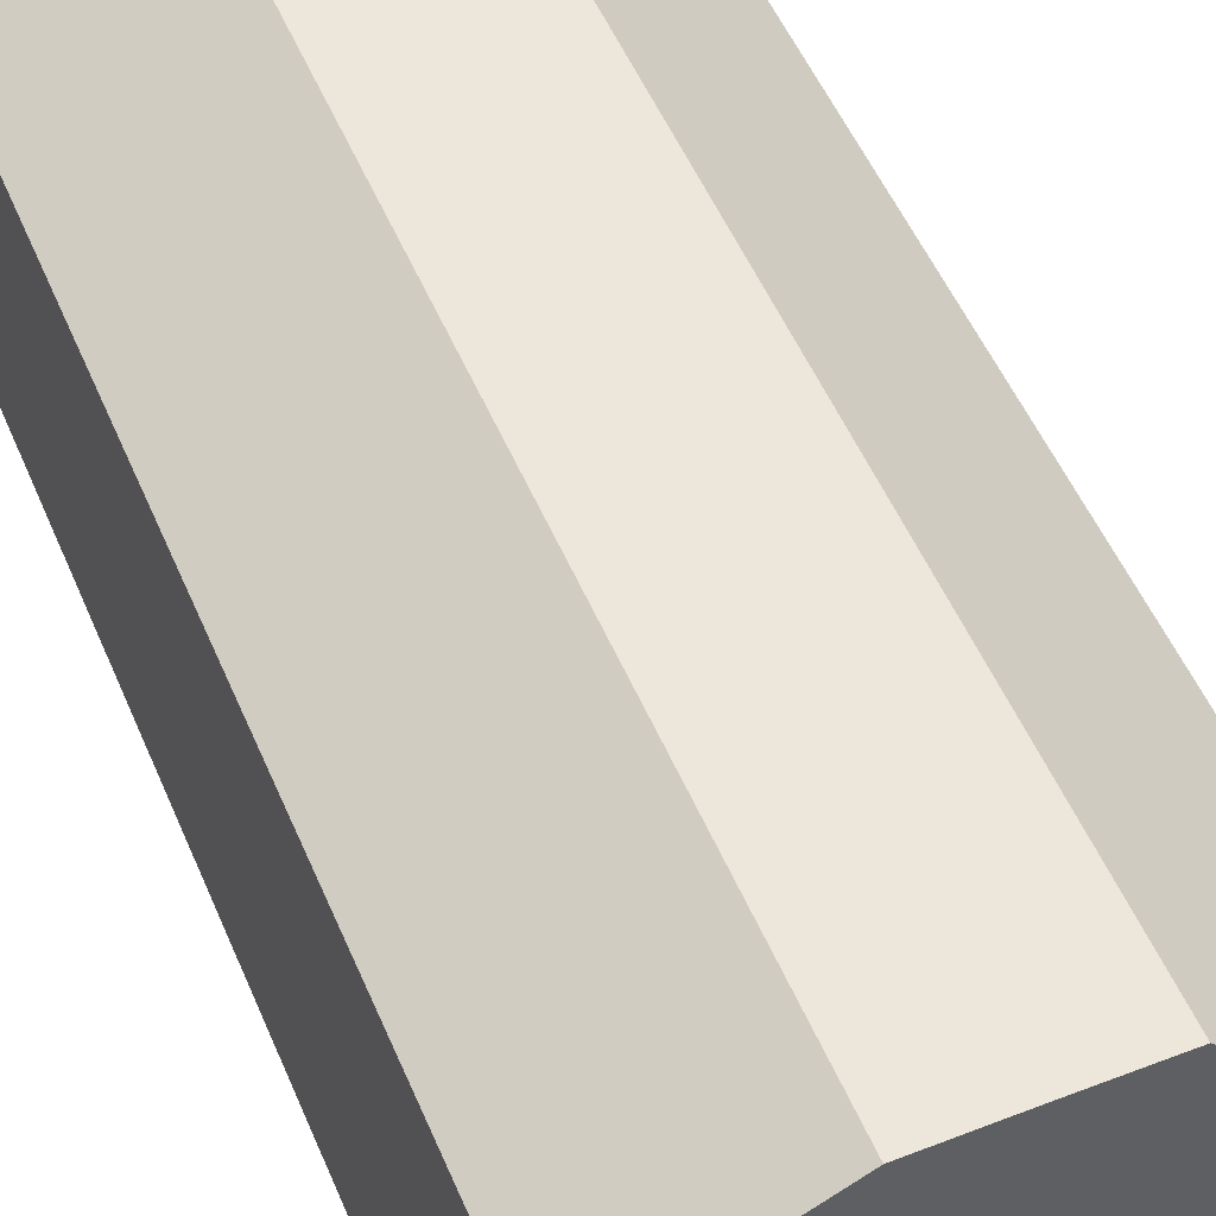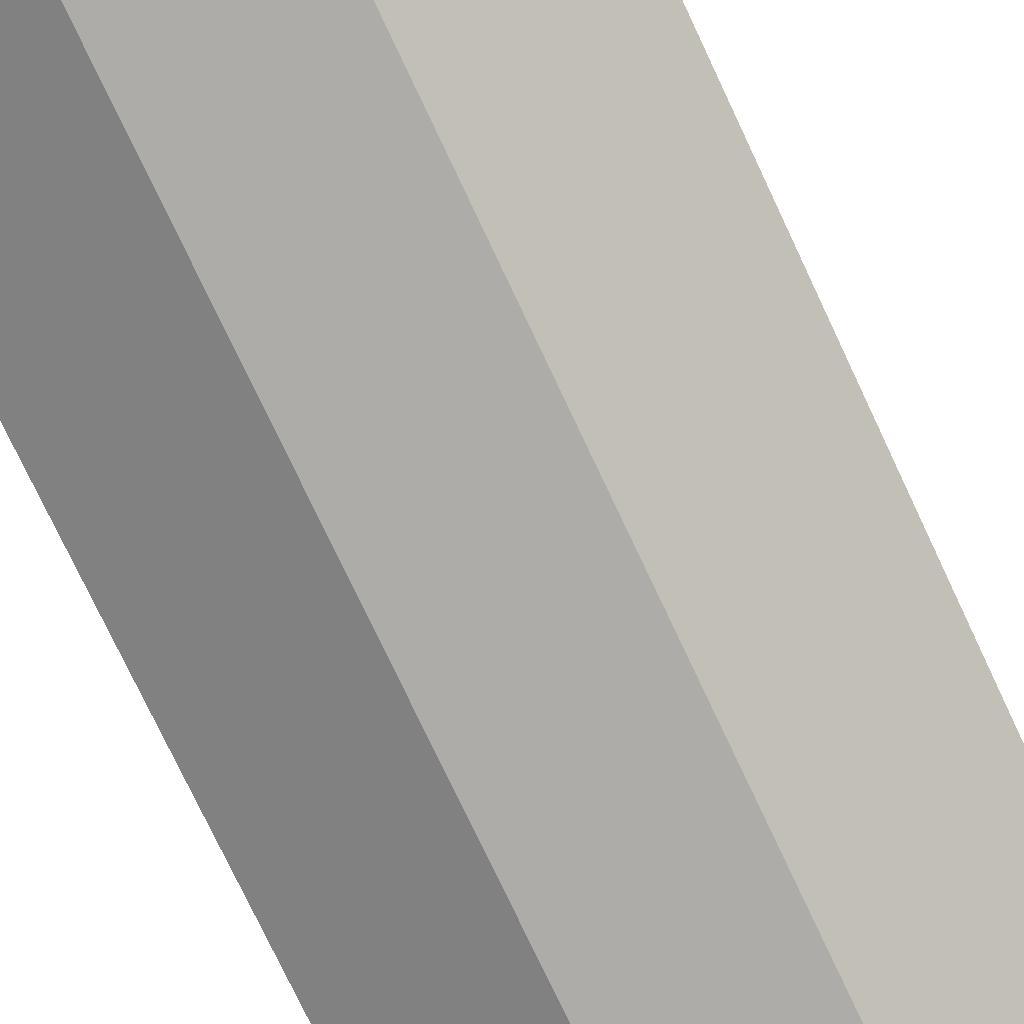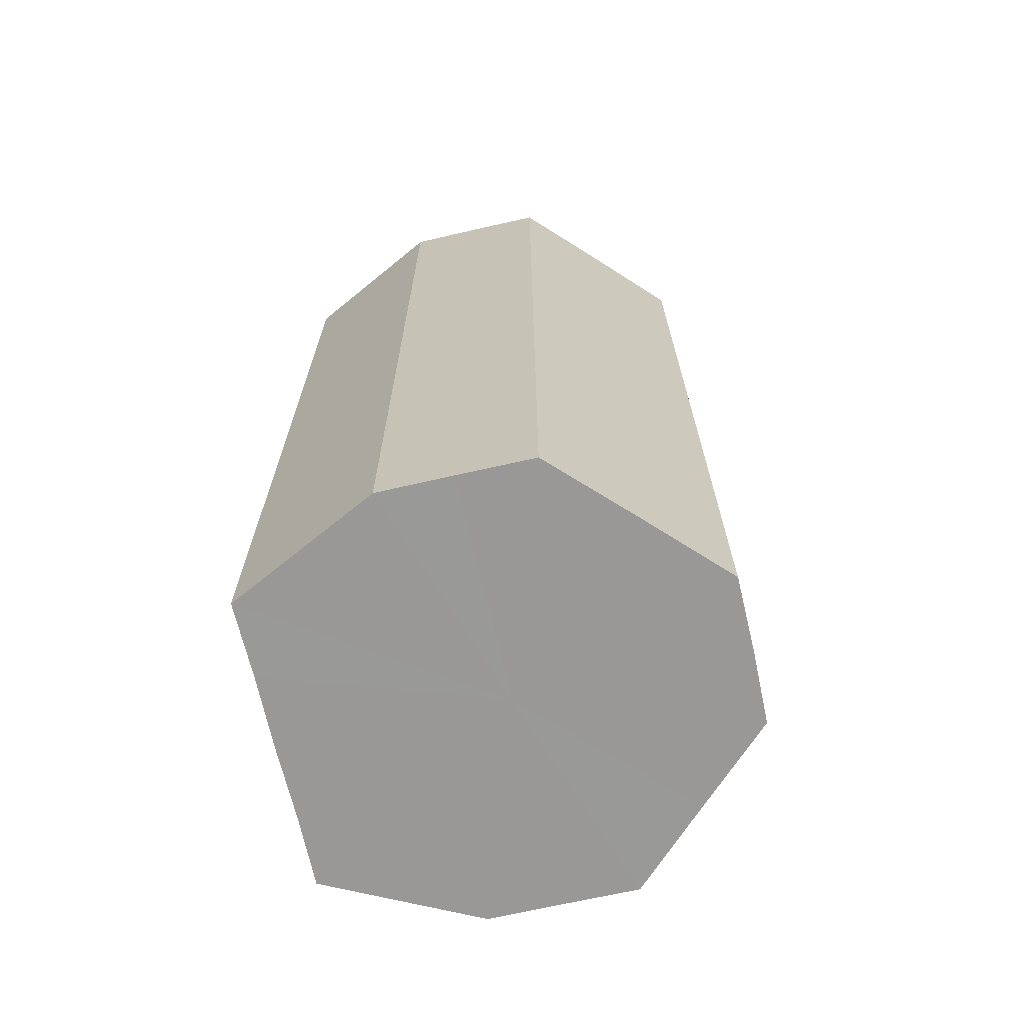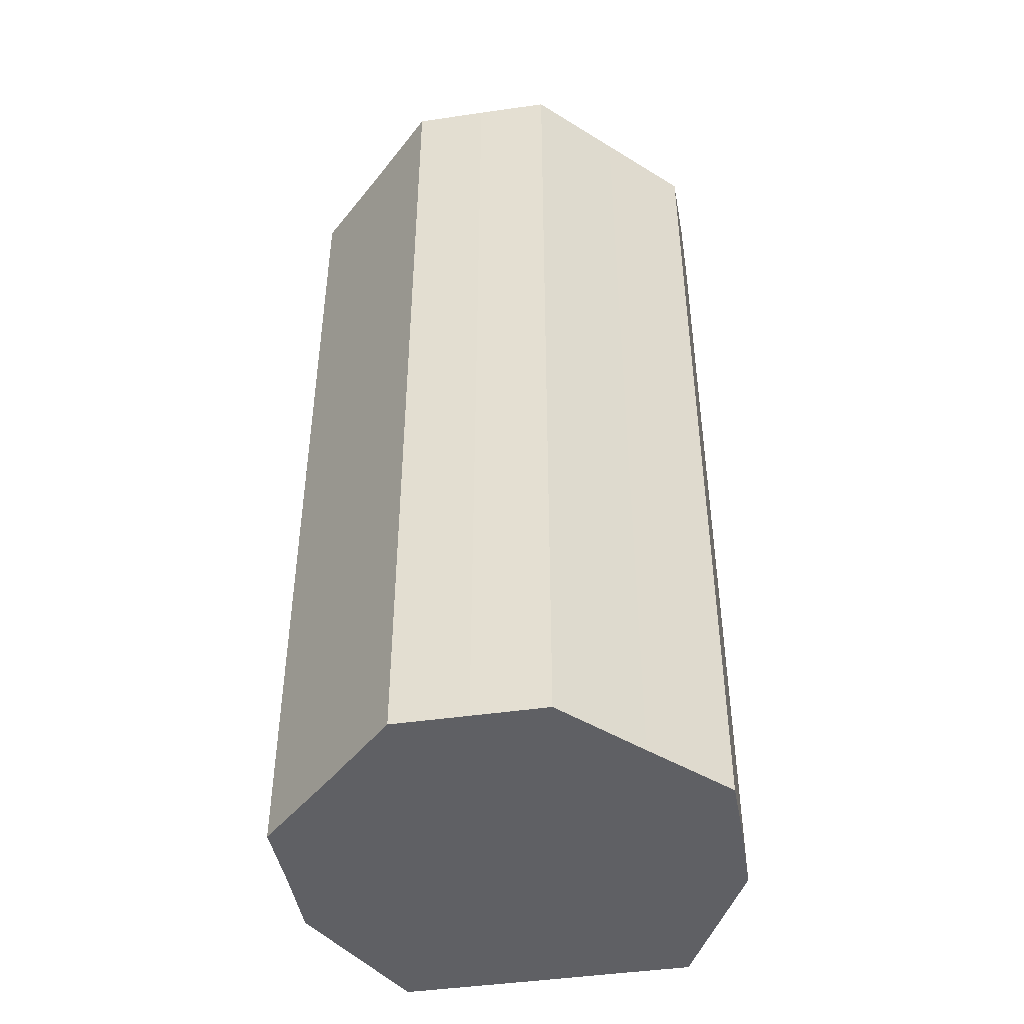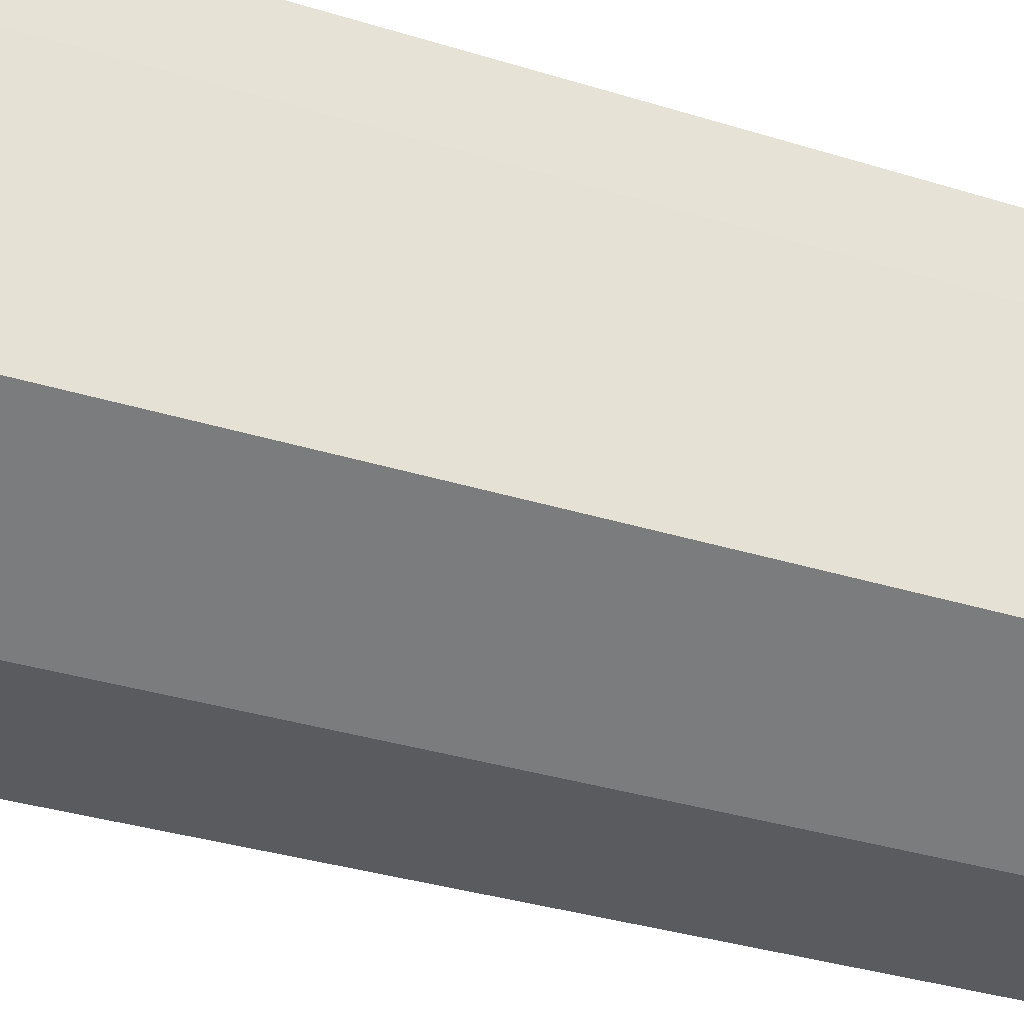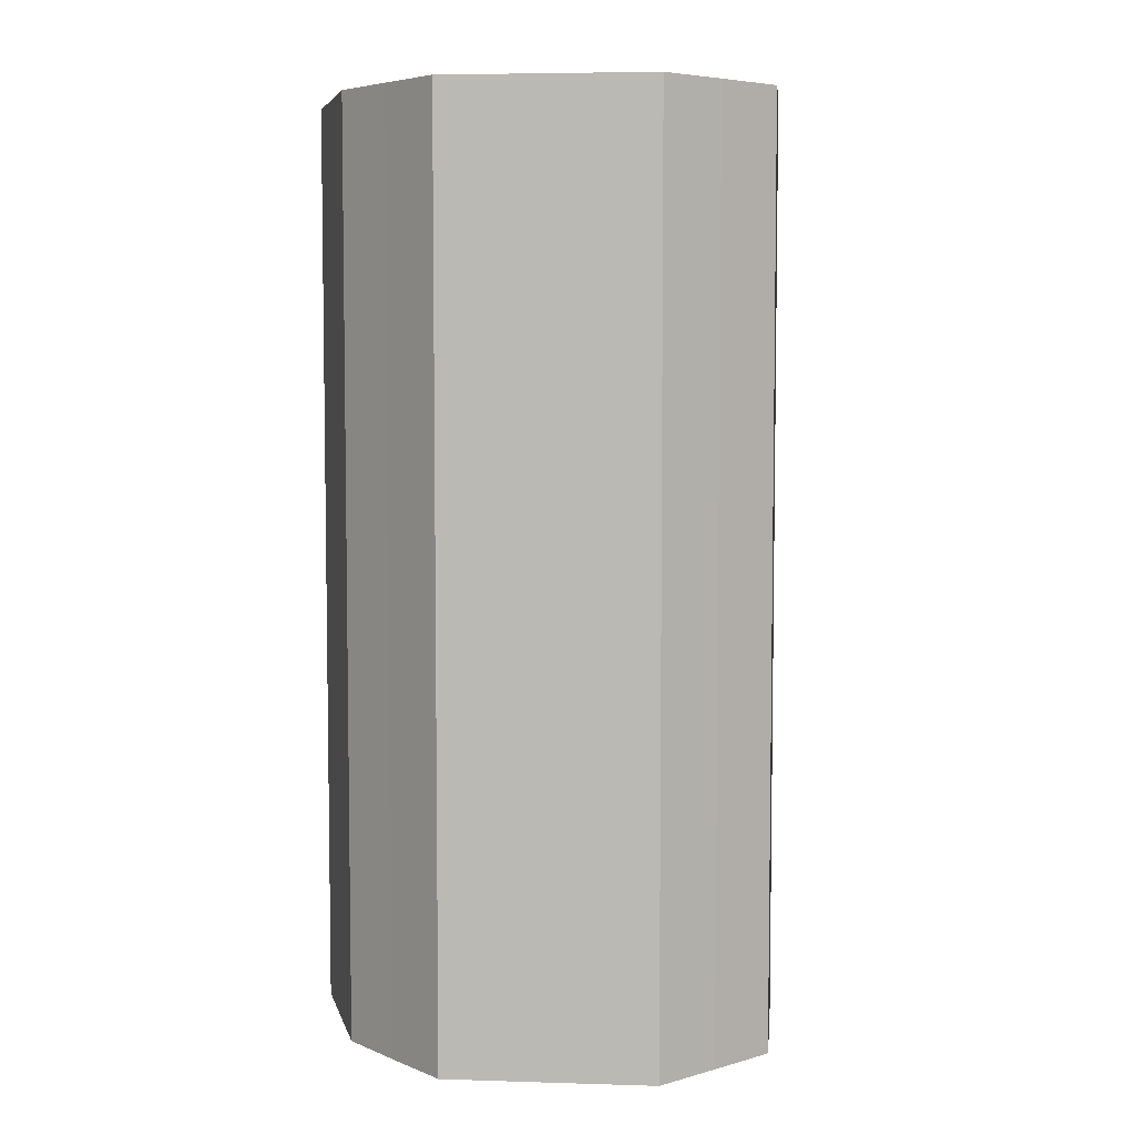
<metadata>
{"format":"obj","ext":"obj","renderer":"f3d","projection":"perspective","resolution":1024,"background":"white","views":[{"elev":51.5,"azim":-22.4,"up":"+Y"},{"elev":-77.0,"azim":25.3,"up":"+Y"},{"elev":-68.7,"azim":12.7,"up":"+Z"},{"elev":-44.7,"azim":99.7,"up":"+Z"},{"elev":-33.1,"azim":-113.4,"up":"+Y"},{"elev":5.6,"azim":50.3,"up":"+Z"}]}
</metadata>
<code>
o 8276
v 2175 1865 7.55
v 2175 1865 7.55
v 2175 1865 7.423
v 2175 1865 7.55
v 2175 1865 7.423
v 2175 1865 7.55
v 2175 1865 7.423
v 2174 1865 7.55
v 2175 1865 7.423
v 2175 1865 7.55
v 2175 1865 7.423
v 2174 1865 7.55
v 2174 1865 7.423
v 2174 1865 7.55
v 2174 1865 7.423
v 2174 1865 7.55
v 2174 1865 7.423
v 2174 1865 7.55
v 2174 1865 7.423
v 2174 1865 7.55
v 2174 1865 7.423
v 2174 1865 7.55
v 2174 1865 7.423
v 2174 1865 7.55
v 2174 1865 7.423
v 2174 1865 7.55
v 2174 1865 7.423
v 2174 1865 7.55
v 2174 1865 7.423
v 2174 1865 7.55
v 2174 1865 7.423
v 2174 1865 7.423
v 2175 1865 7.423
v 2175 1865 7.55
v 2175 1865 7.423
v 2175 1865 7.55
v 2175 1865 7.423
v 2175 1865 7.423
v 2175 1865 7.55
v 2175 1865 7.423
v 2175 1865 7.55
v 2174 1865 7.55
v 2174 1865 7.423
v 2174 1865 7.423
v 2175 1865 7.55
v 2174 1865 7.423
v 2174 1865 7.55
v 2174 1865 7.55
v 2174 1865 7.423
v 2174 1865 7.423
v 2174 1865 7.55
v 2174 1865 7.423
v 2174 1865 7.55
v 2174 1865 7.55
v 2174 1865 7.423
v 2174 1865 7.423
v 2174 1865 7.55
v 2174 1865 7.423
v 2174 1865 7.55
v 2174 1865 7.55
v 2174 1865 7.423
v 2174 1865 7.423
v 2174 1865 7.55
v 2174 1865 7.55
v 2174 1865 7.55
v 2175 1865 7.55
v 2175 1865 7.55
v 2175 1865 7.55
v 2175 1865 7.55
v 2174 1865 7.55
v 2175 1865 7.55
v 2174 1865 7.55
v 2174 1865 7.55
v 2174 1865 7.55
v 2174 1865 7.55
v 2174 1865 7.55
v 2174 1865 7.55
v 2174 1865 7.55
v 2174 1865 7.55
v 2174 1865 7.55
v 2174 1865 7.55
v 2174 1865 7.423
v 2175 1865 7.423
v 2175 1865 7.423
v 2175 1865 7.423
v 2175 1865 7.423
v 2175 1865 7.423
v 2174 1865 7.423
v 2174 1865 7.423
v 2174 1865 7.423
v 2174 1865 7.423
v 2174 1865 7.423
v 2174 1865 7.423
v 2174 1865 7.423
v 2174 1865 7.423
v 2174 1865 7.423
v 2174 1865 7.423
v 2174 1865 7.423
f 1 2 3
f 2 4 5
f 6 1 7
f 4 8 9
f 10 6 11
f 8 12 13
f 14 10 15
f 12 16 17
f 18 14 19
f 16 20 21
f 22 18 23
f 20 24 25
f 26 22 27
f 24 28 29
f 30 26 31
f 28 30 32
f 33 34 35
f 35 36 37
f 38 39 33
f 40 41 38
f 37 42 43
f 44 45 40
f 46 47 44
f 43 48 49
f 50 51 46
f 52 53 50
f 49 54 55
f 56 57 52
f 58 59 56
f 55 60 61
f 62 63 58
f 61 64 62
f 65 66 67
f 65 68 66
f 65 67 69
f 65 70 68
f 65 69 71
f 65 72 70
f 65 71 73
f 65 74 72
f 65 73 75
f 65 76 74
f 65 75 77
f 65 78 76
f 65 77 79
f 65 80 78
f 65 79 81
f 65 81 80
f 82 83 84
f 82 85 83
f 82 84 86
f 82 87 85
f 82 86 88
f 82 89 87
f 82 88 90
f 82 91 89
f 82 90 92
f 82 93 91
f 82 92 94
f 82 95 93
f 82 94 96
f 82 97 95
f 82 96 98
f 82 98 97

</code>
